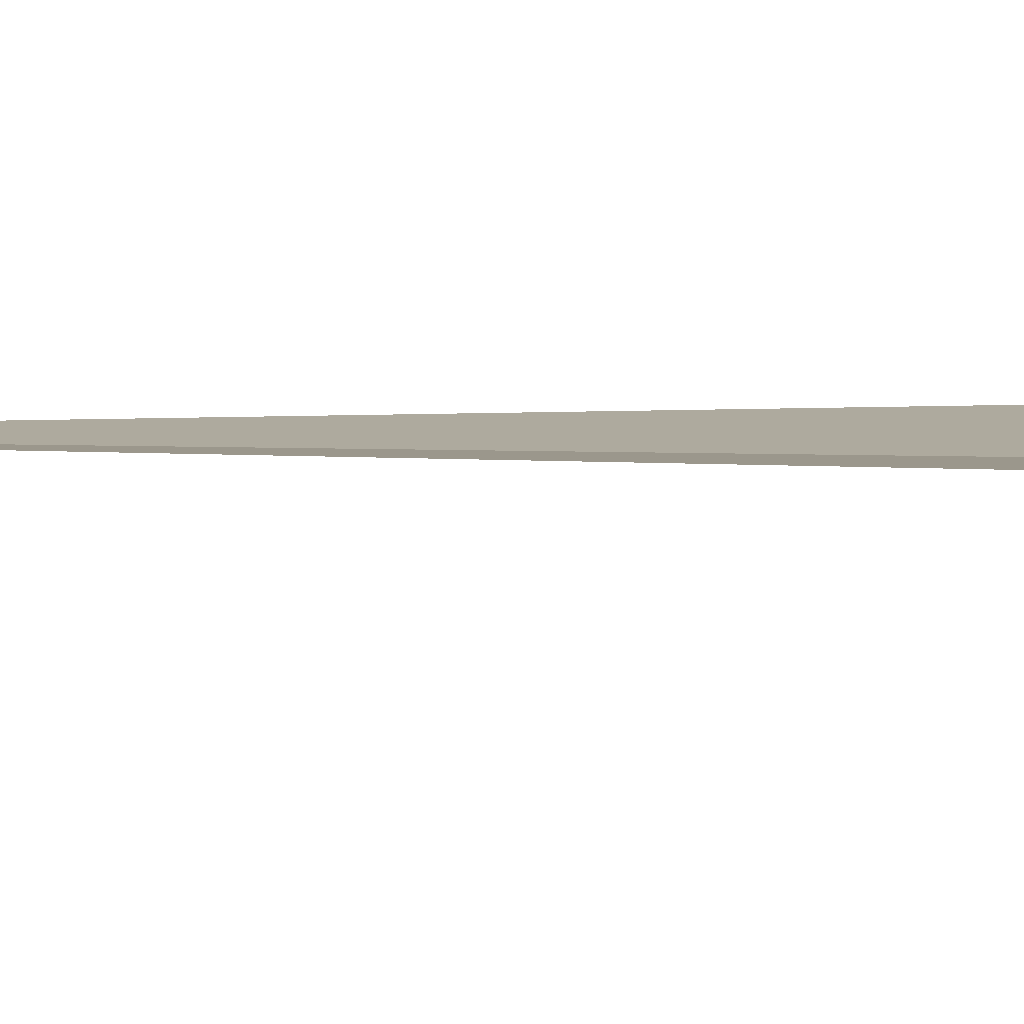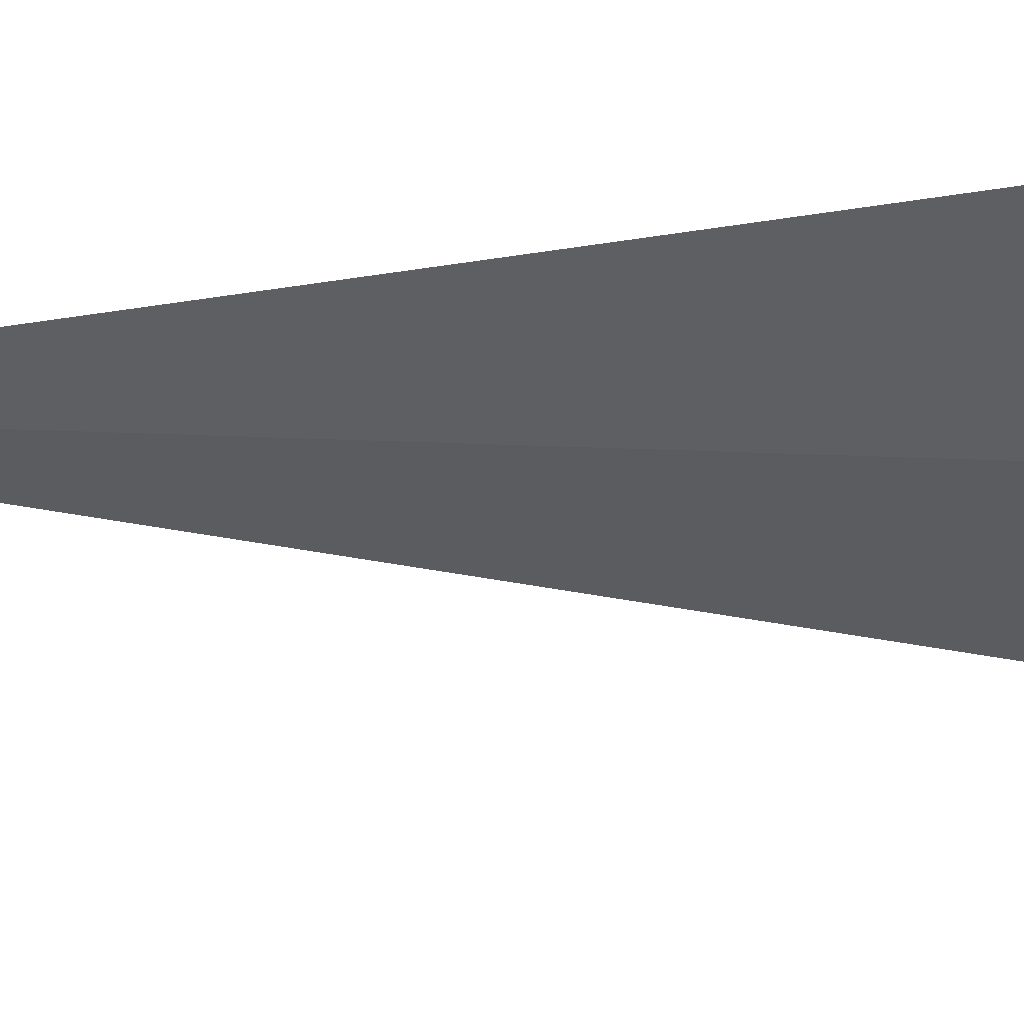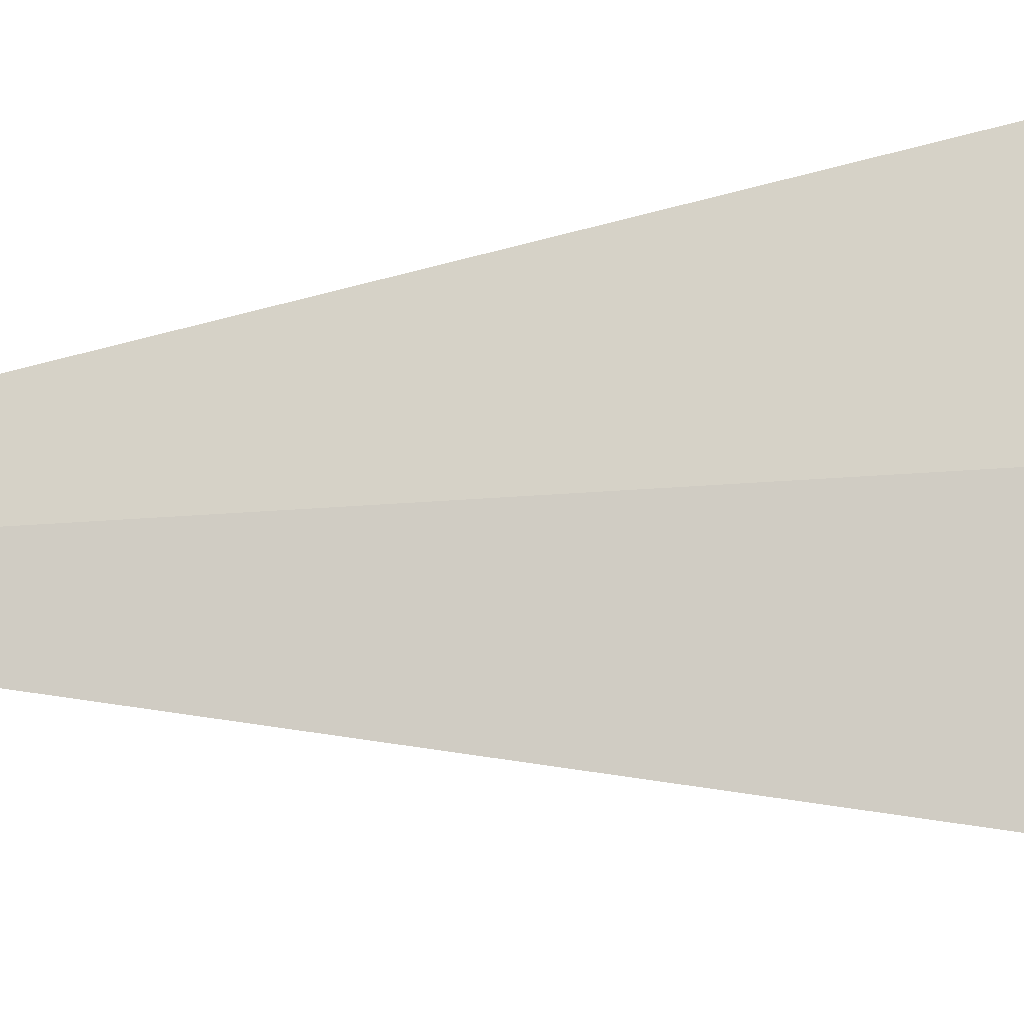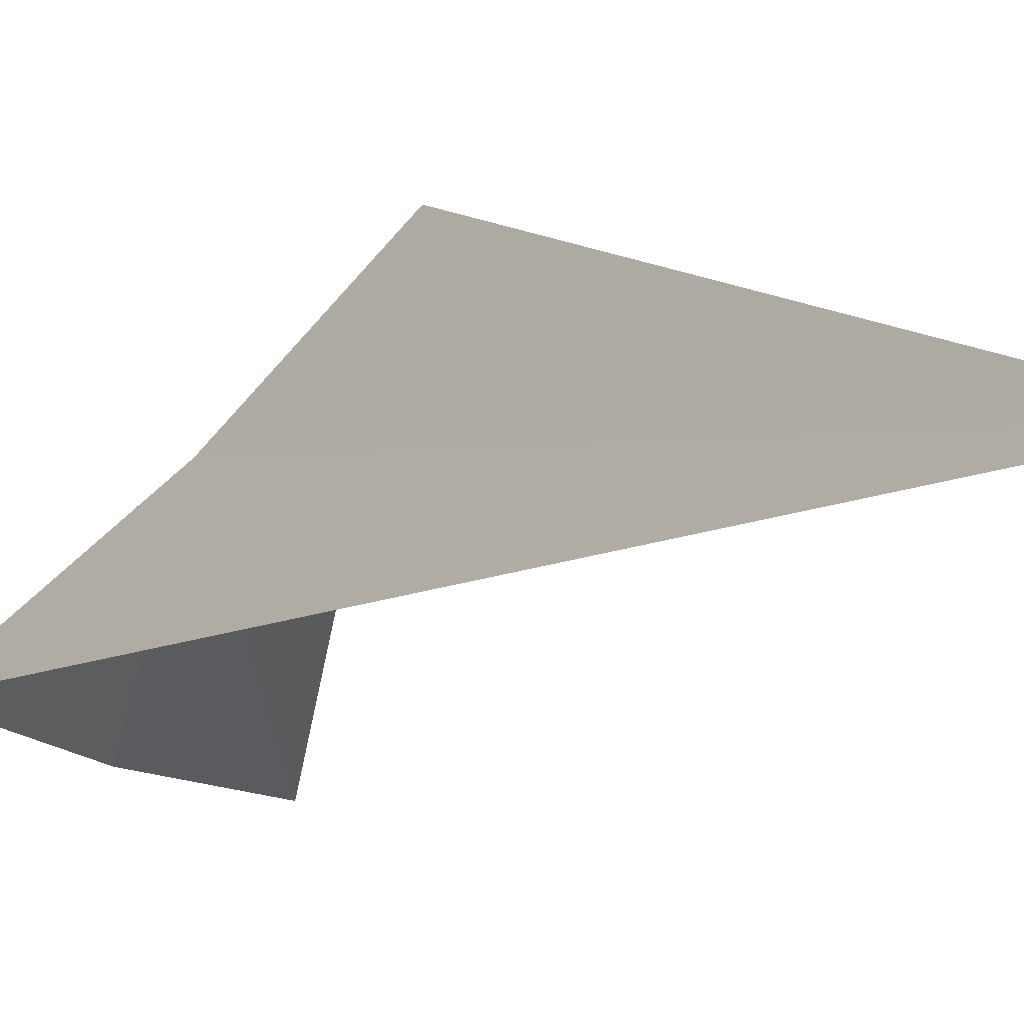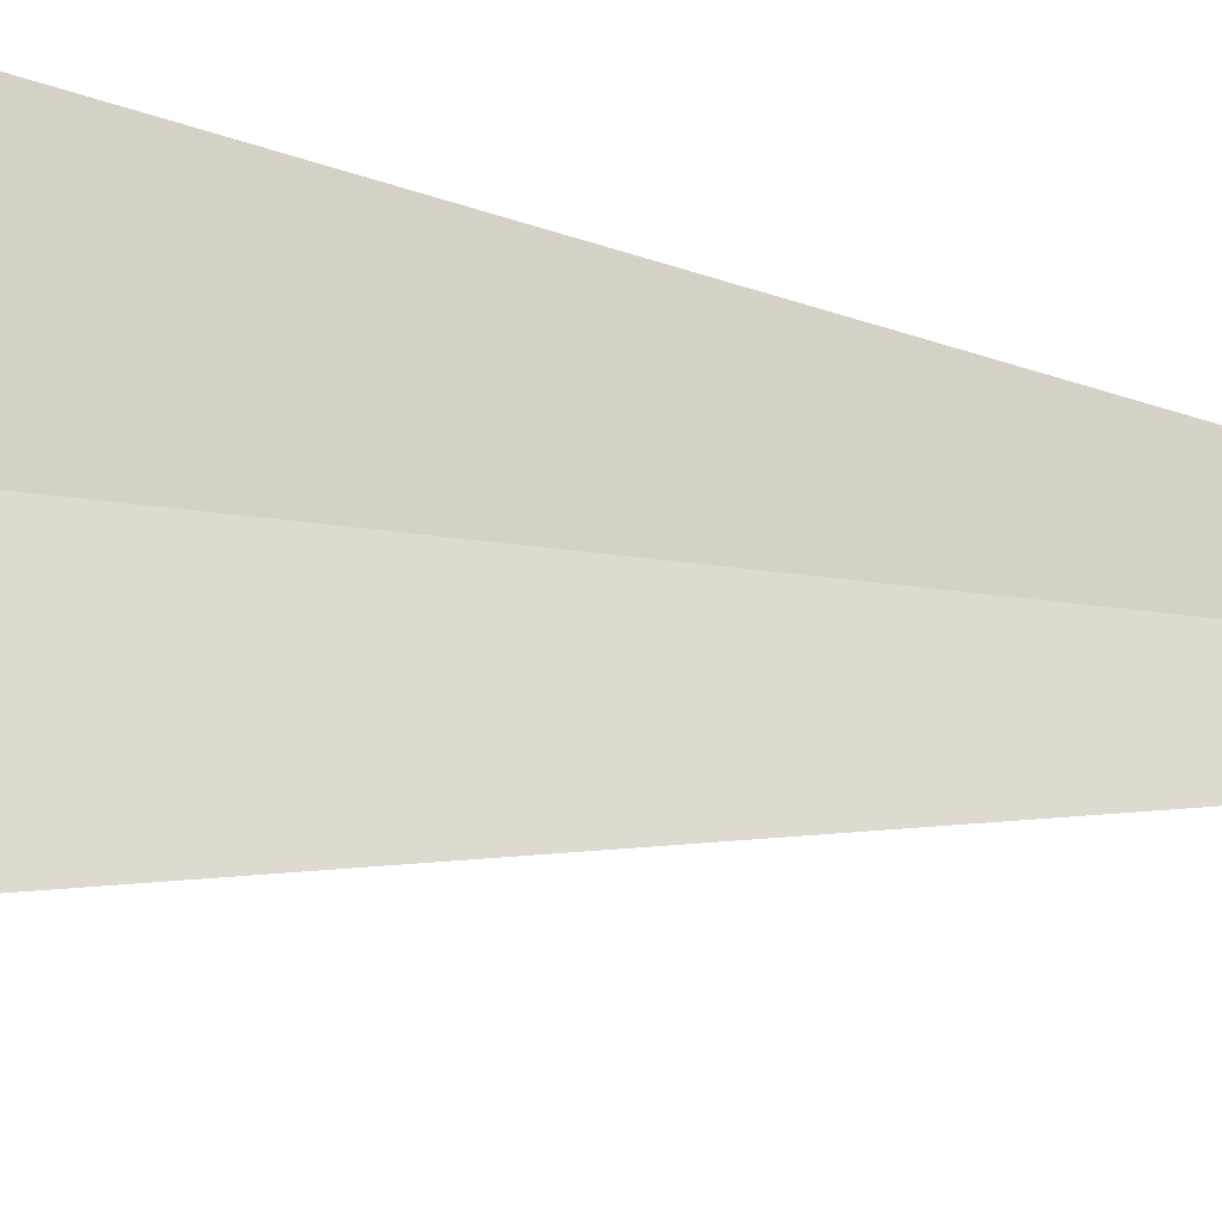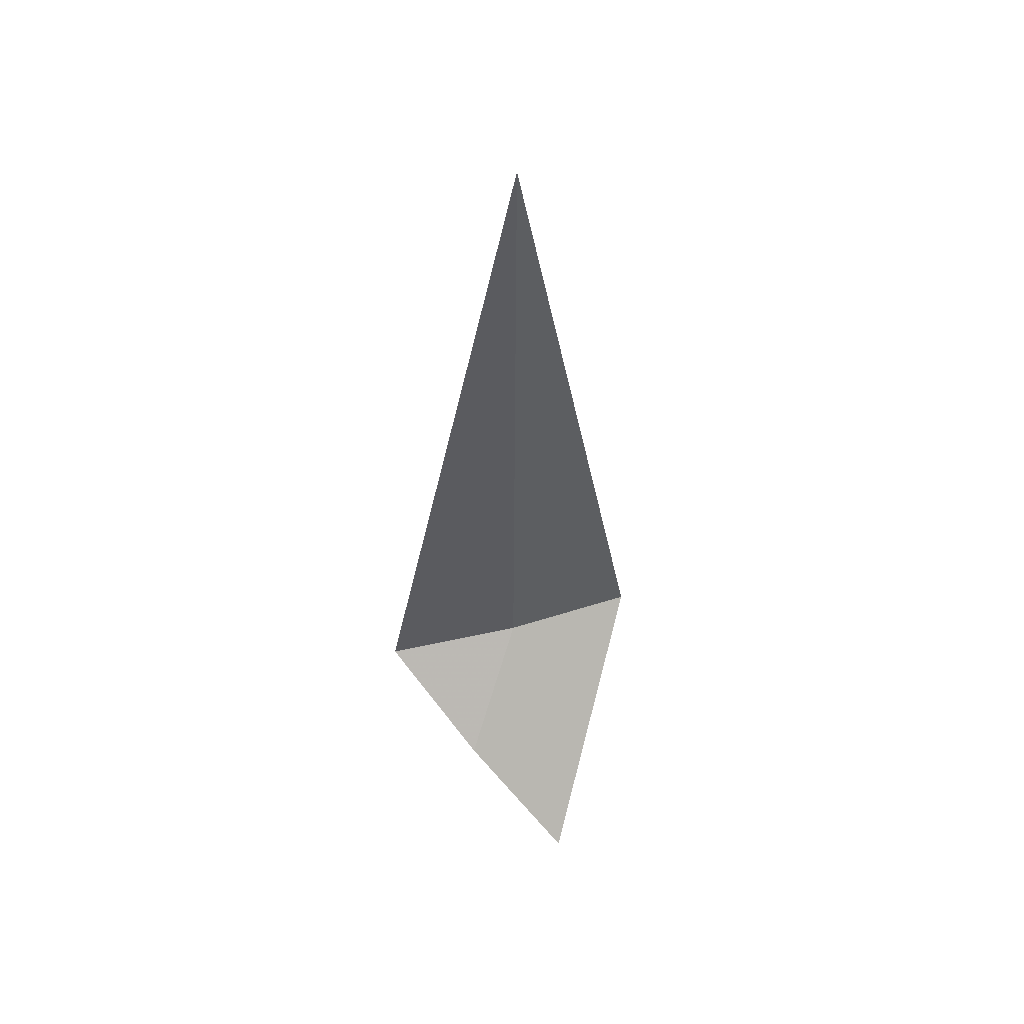
<metadata>
{"format":"obj","ext":"obj","renderer":"f3d","projection":"perspective","resolution":1024,"background":"white","views":[{"elev":48.0,"azim":-89.0,"up":"+Z"},{"elev":4.3,"azim":-65.5,"up":"+Z"},{"elev":-57.9,"azim":-85.8,"up":"+Z"},{"elev":-0.2,"azim":154.2,"up":"+Z"},{"elev":27.9,"azim":103.4,"up":"+Z"},{"elev":53.0,"azim":-154.5,"up":"+Y"}]}
</metadata>
<code>
v 22.44 -5.765 6.726
v 21.93 -5.785 7.242
v 22.43 -2.015 6.737
v 23.02 -5.765 6.256
v 21.77 -6.803 5.986
v 22.41 -6.27 6.094
f 1 6 4
f 1 5 6
f 1 3 2
f 1 4 3
f 1 2 5

</code>
